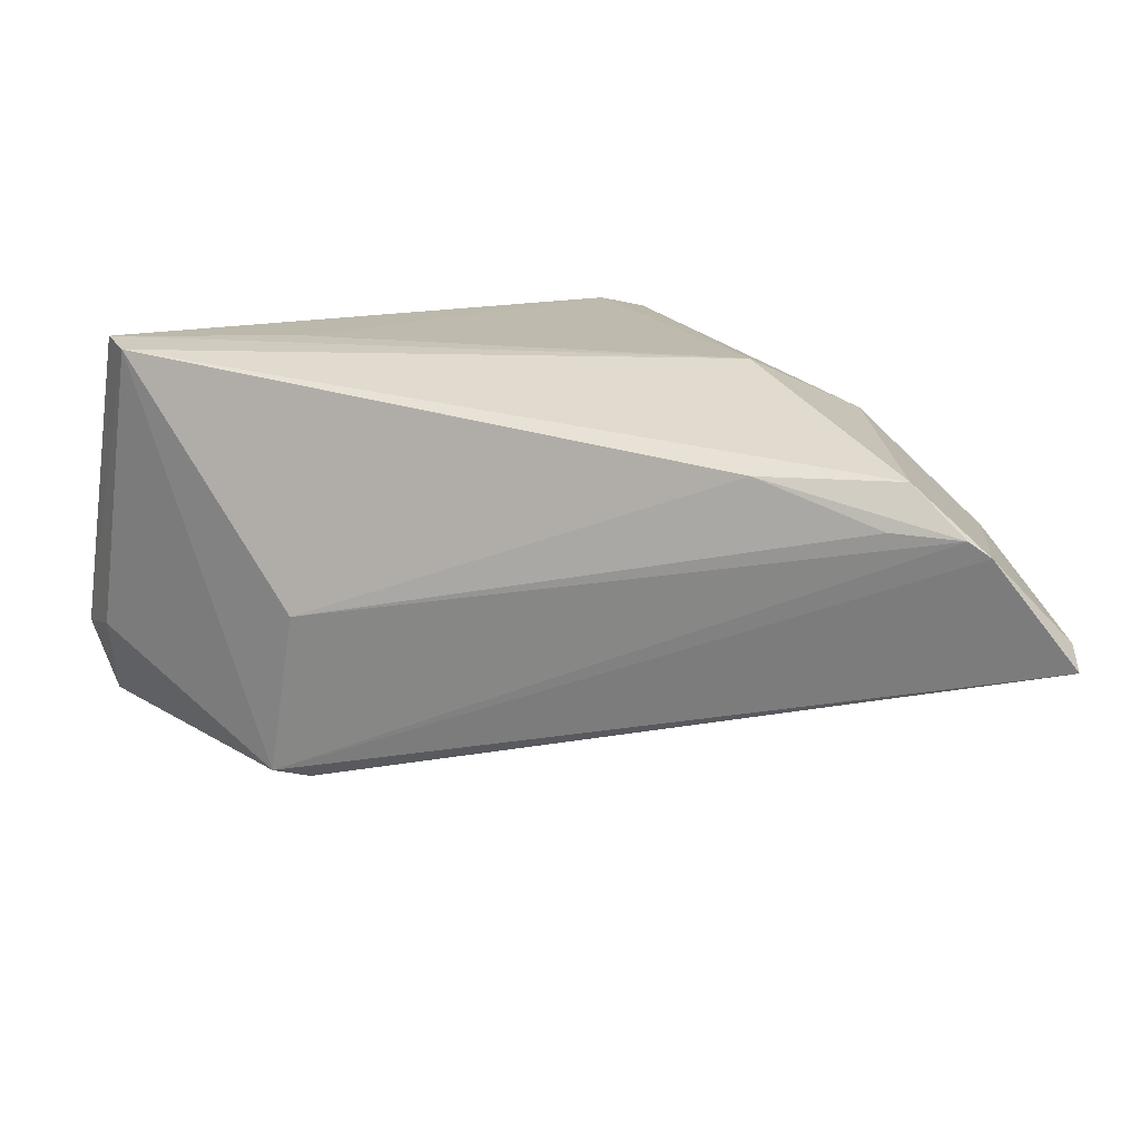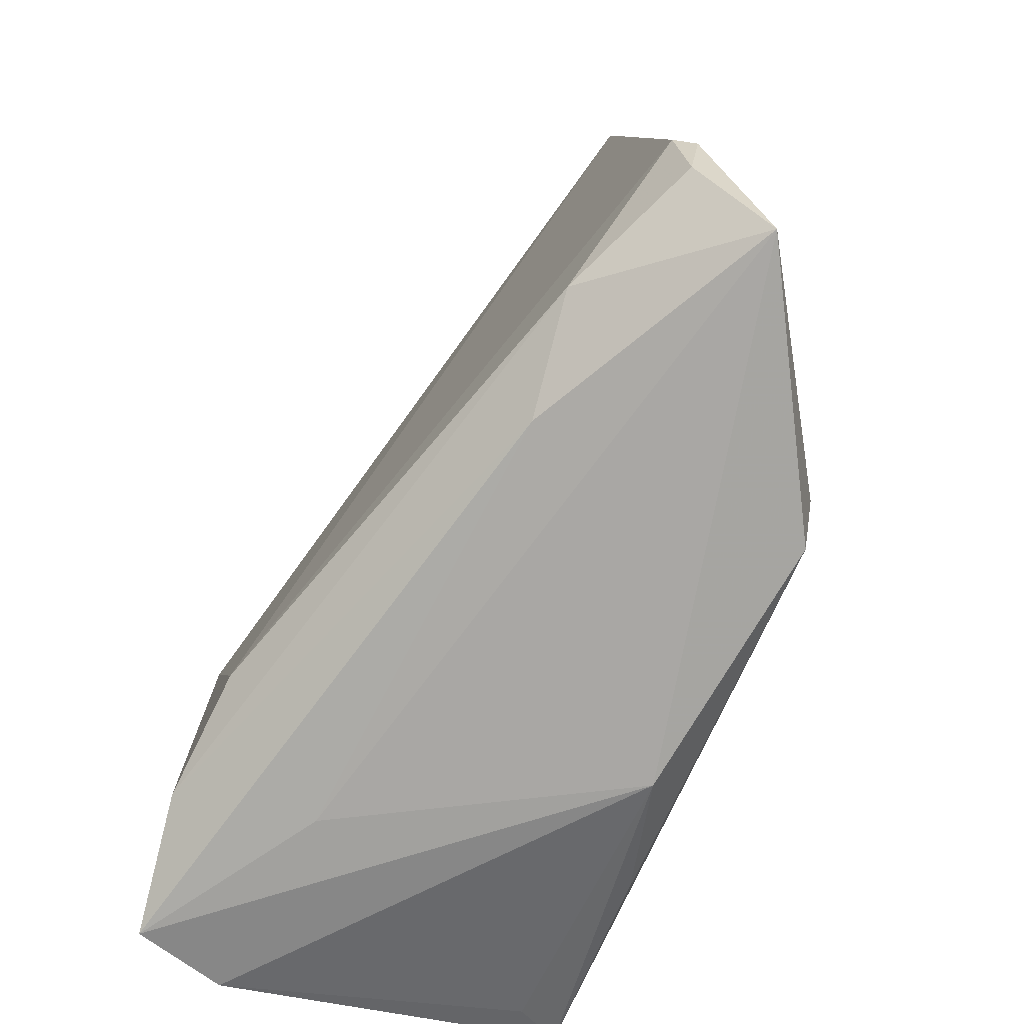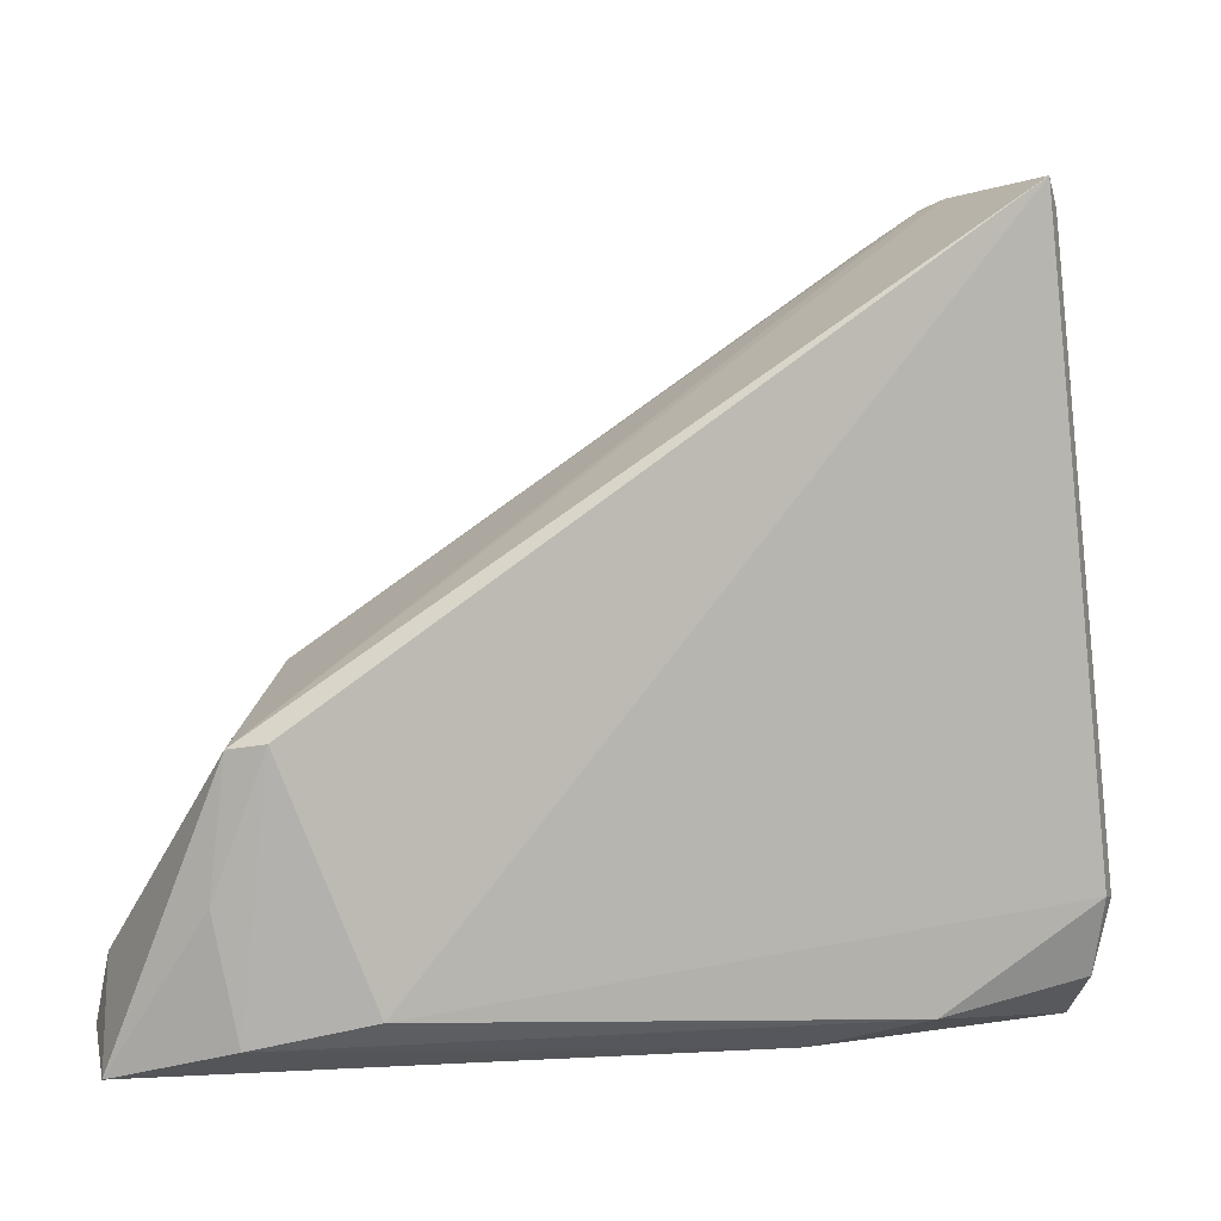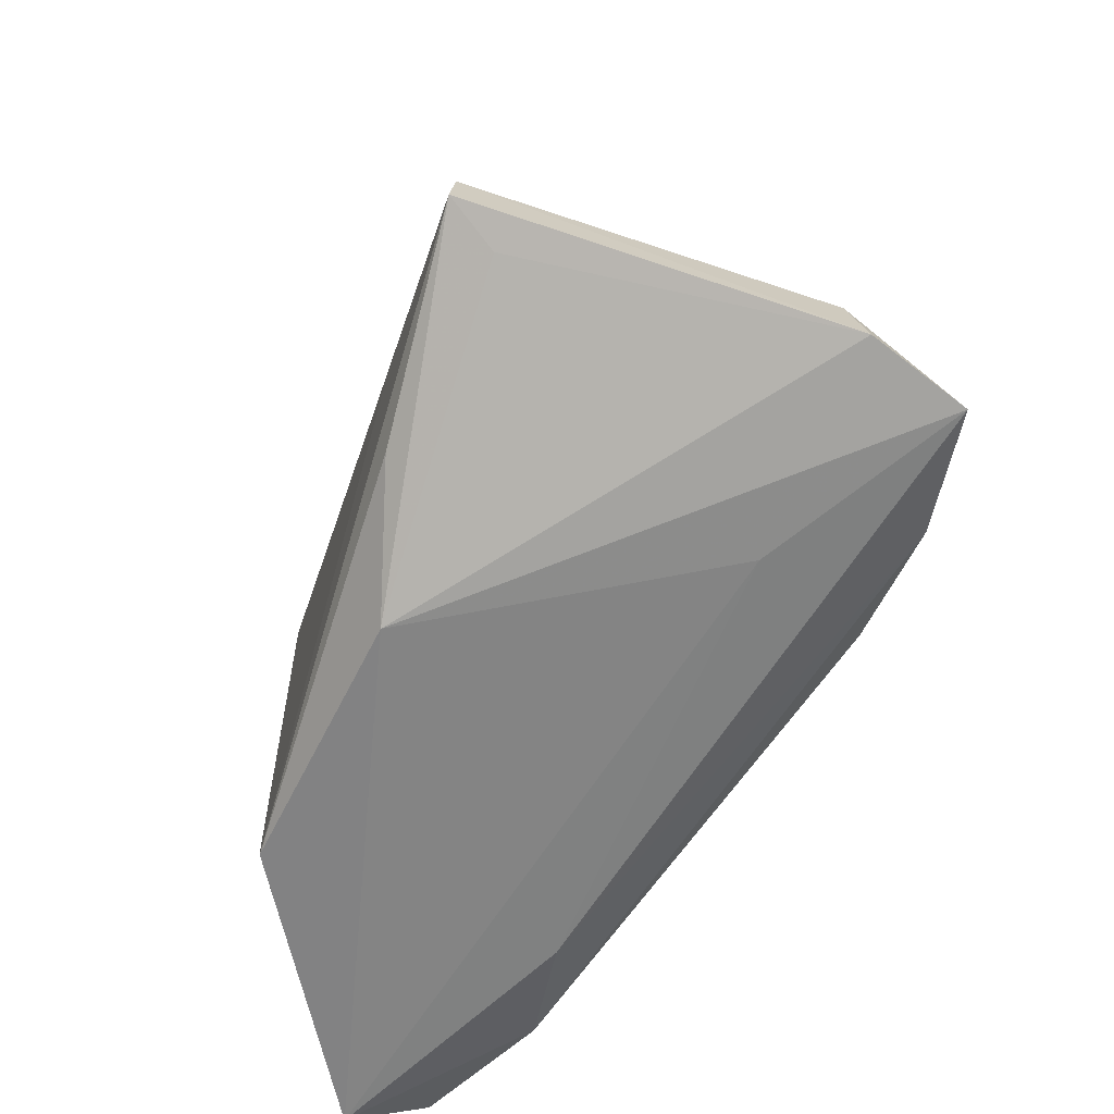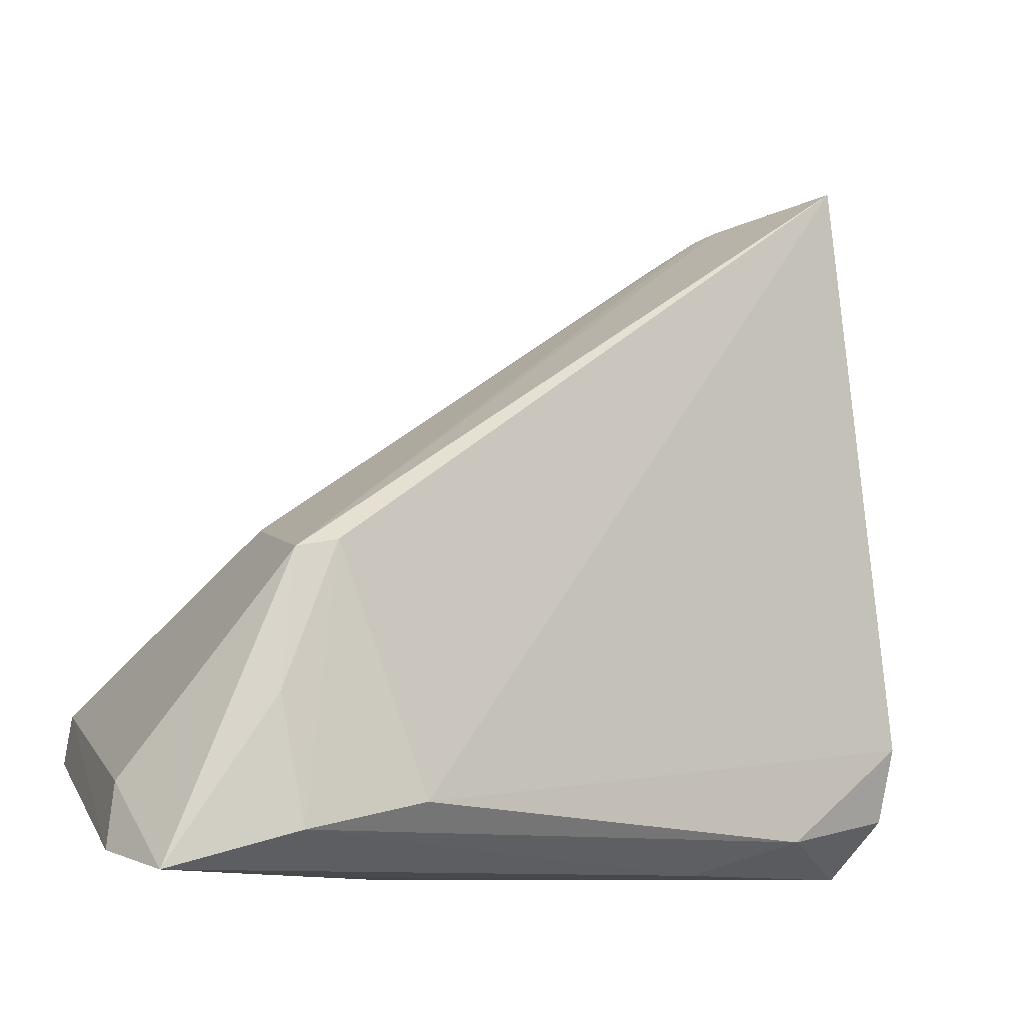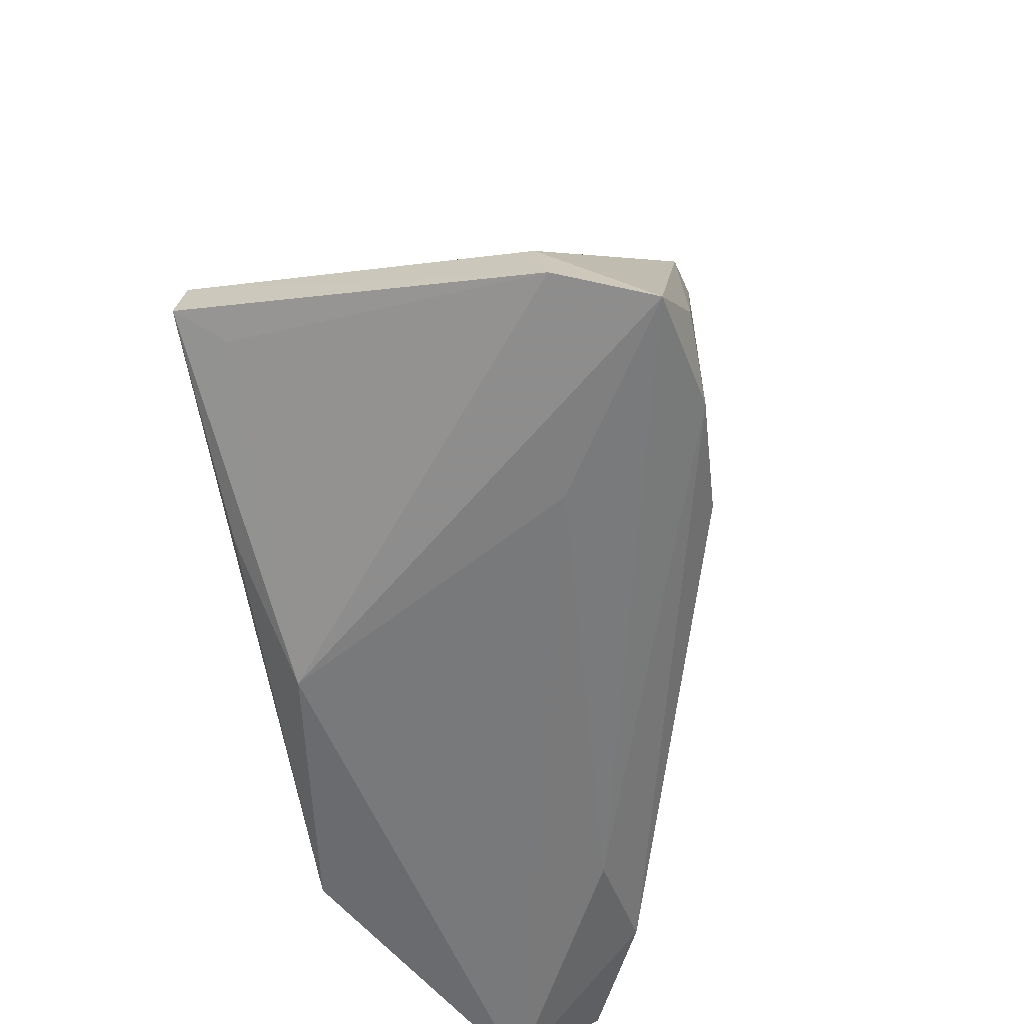
<metadata>
{"format":"obj","ext":"obj","renderer":"f3d","projection":"perspective","resolution":1024,"background":"white","views":[{"elev":15.8,"azim":161.5,"up":"+Z"},{"elev":-74.8,"azim":-112.8,"up":"+Y"},{"elev":10.3,"azim":-174.4,"up":"+Y"},{"elev":-61.4,"azim":72.5,"up":"+Y"},{"elev":-9.6,"azim":158.1,"up":"+Y"},{"elev":-57.7,"azim":100.6,"up":"+Y"}]}
</metadata>
<code>
v -0.0349 0.05224 0.002577
v 0.02692 -0.008241 0.02215
v 0.05161 -0.02623 -0.01543
v -0.03326 0.01593 0.01434
v -0.02138 0.04831 0.008359
v 0.04591 -0.01804 0.01701
v -0.04748 -0.01312 -0.005795
v 0.03091 0.005466 -0.02751
v 0.0121 -0.02882 0.01728
v 0.04824 -0.009811 0.02149
v 0.0291 -0.02882 -0.01306
v -0.04643 -0.02187 -0.003857
v -0.01819 -0.0285 -0.008983
v -0.04472 -0.02882 0.005257
v 0.03526 0.004618 -0.02658
v -0.04082 0.05356 -0.004007
v 0.0335 0.009214 -0.006704
v 0.02062 -0.02127 -0.0267
v -0.04247 0.02236 0.003369
v 0.04828 -0.02828 -0.0254
v -0.0312 -0.02458 -0.01066
v -0.0201 -0.02176 0.02112
v 0.03411 -0.02429 -0.02765
v -0.03994 0.05679 -0.006212
v 0.05056 -0.0191 -0.01403
v 0.03682 -0.01037 -0.02751
v -0.01646 -0.02736 0.02148
v -0.0282 0.05308 0.00807
v -0.009964 0.03885 0.01311
v -0.03589 0.006452 0.01297
v -0.01839 0.01803 0.0214
v -0.04167 0.03096 0.003217
v -0.04818 -0.01383 -0.003305
v 0.0489 -0.01539 0.02215
v -0.03052 0.0542 0.00632
v 0.02604 -0.02198 0.02112
v -0.02435 0.04724 0.01329
f 35 4 37
f 10 34 3
f 37 4 31
f 31 10 37
f 34 10 31
f 3 34 6
f 14 12 21
f 21 7 18
f 21 12 7
f 17 10 15
f 29 10 17
f 37 10 29
f 14 19 33
f 33 12 14
f 7 12 33
f 4 35 32
f 16 33 32
f 32 33 19
f 14 21 13
f 13 11 14
f 20 11 13
f 23 21 18
f 20 13 23
f 23 13 21
f 3 20 25
f 20 15 25
f 25 10 3
f 25 15 10
f 18 7 24
f 24 33 16
f 7 33 24
f 16 35 24
f 35 15 24
f 5 29 17
f 1 35 16
f 16 32 1
f 1 32 35
f 34 31 2
f 2 27 34
f 31 27 2
f 14 27 22
f 22 31 4
f 22 27 31
f 9 6 34
f 3 6 9
f 9 20 3
f 9 11 20
f 9 27 14
f 14 11 9
f 26 15 20
f 20 23 26
f 18 24 8
f 8 24 15
f 15 26 8
f 8 23 18
f 8 26 23
f 28 5 17
f 17 15 28
f 28 15 35
f 28 35 37
f 37 29 28
f 29 5 28
f 14 22 30
f 30 22 4
f 30 19 14
f 4 32 30
f 30 32 19
f 34 27 36
f 36 9 34
f 27 9 36

</code>
